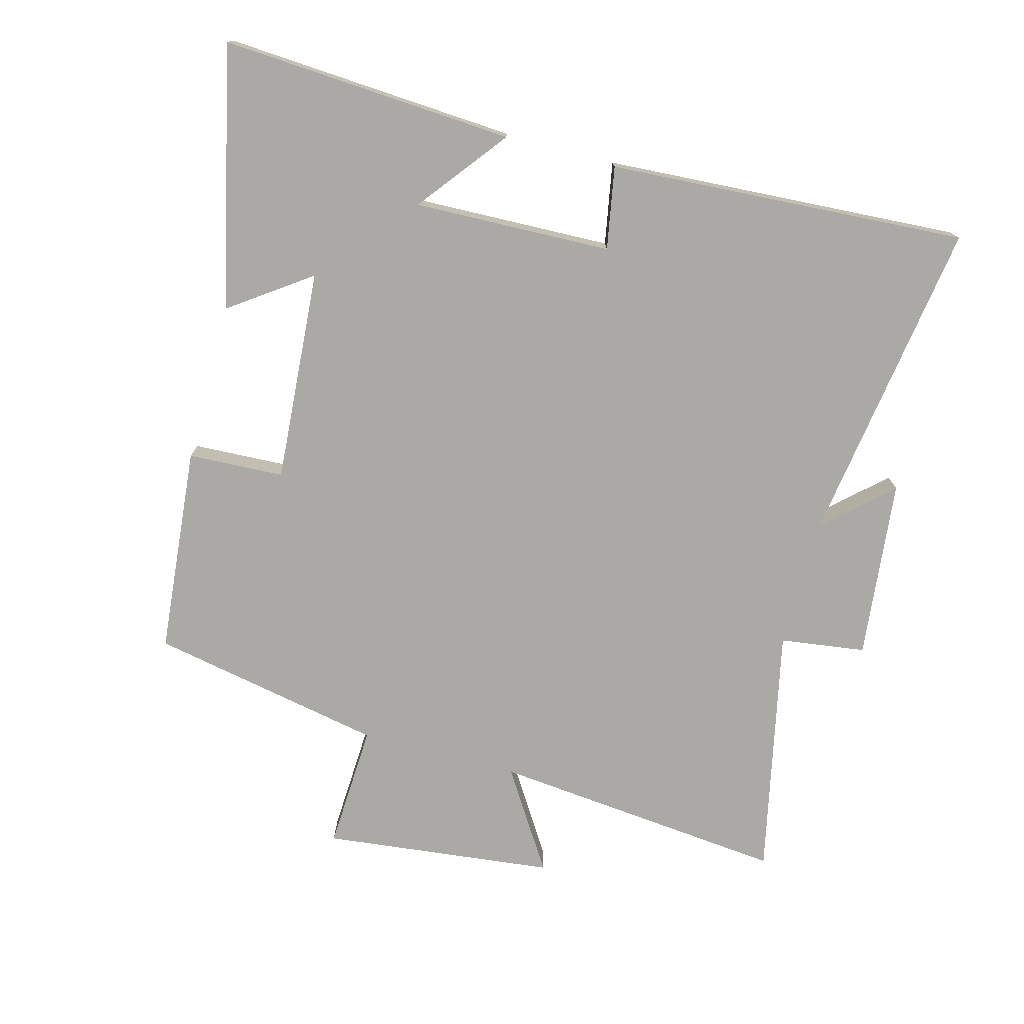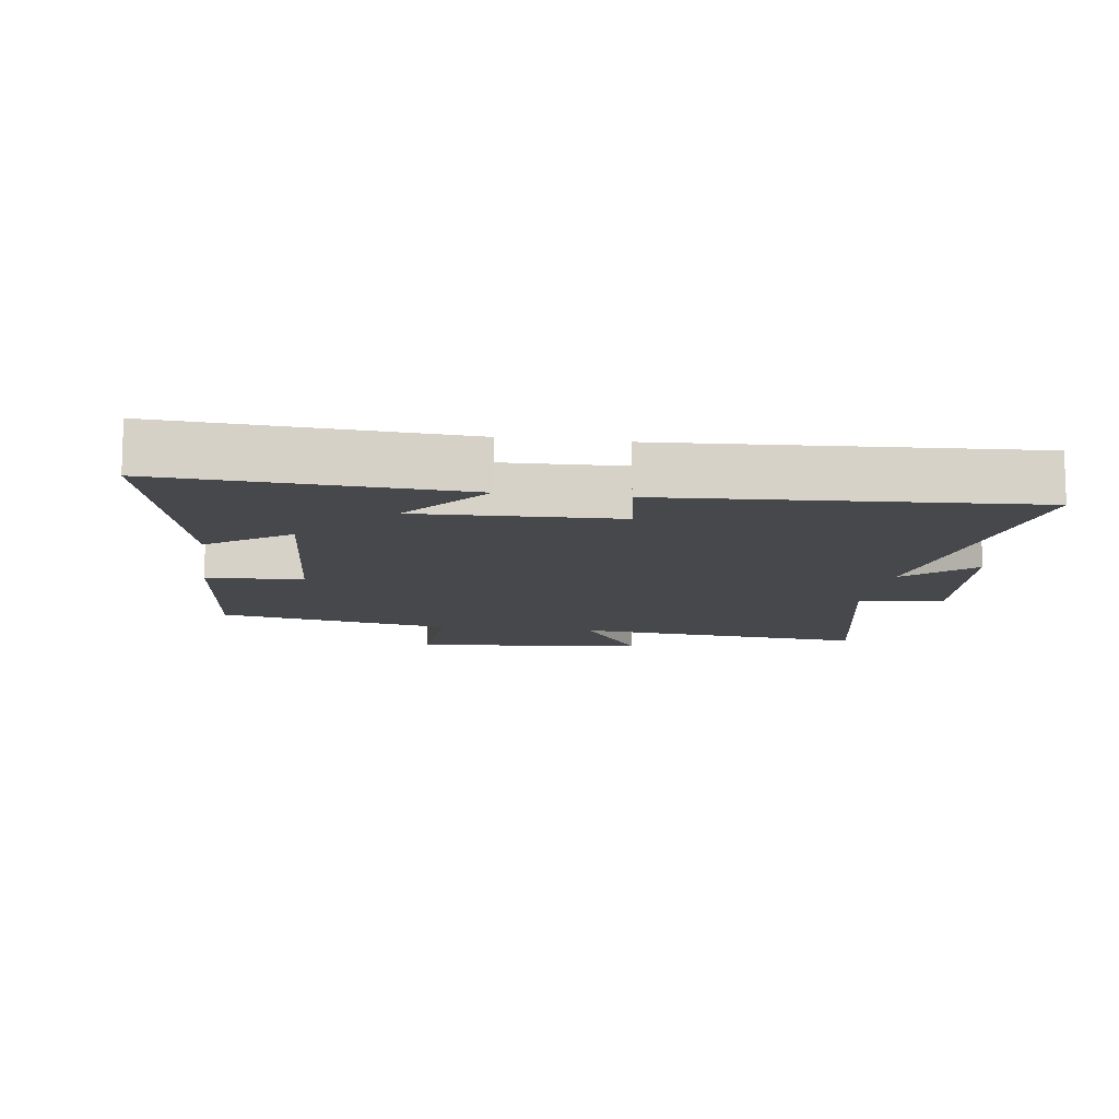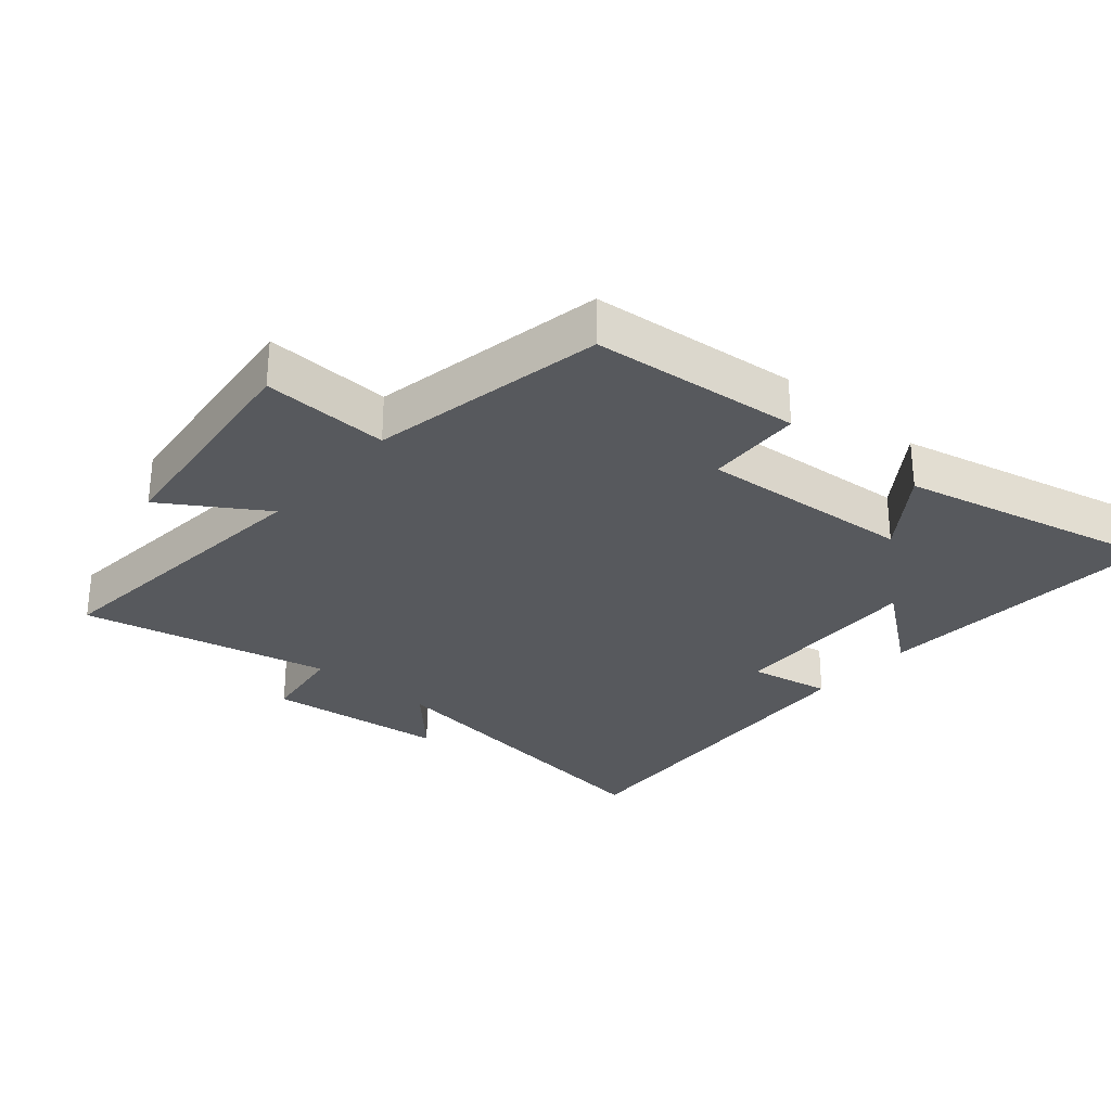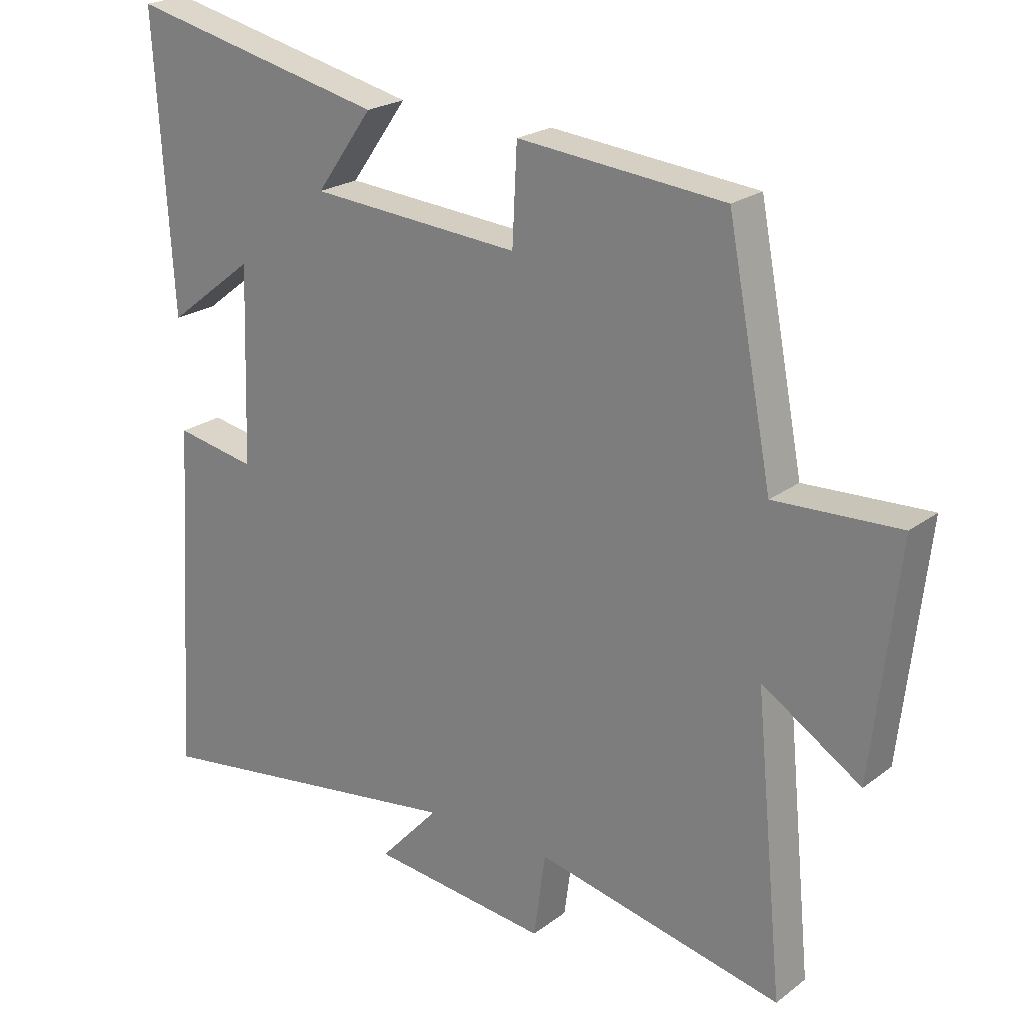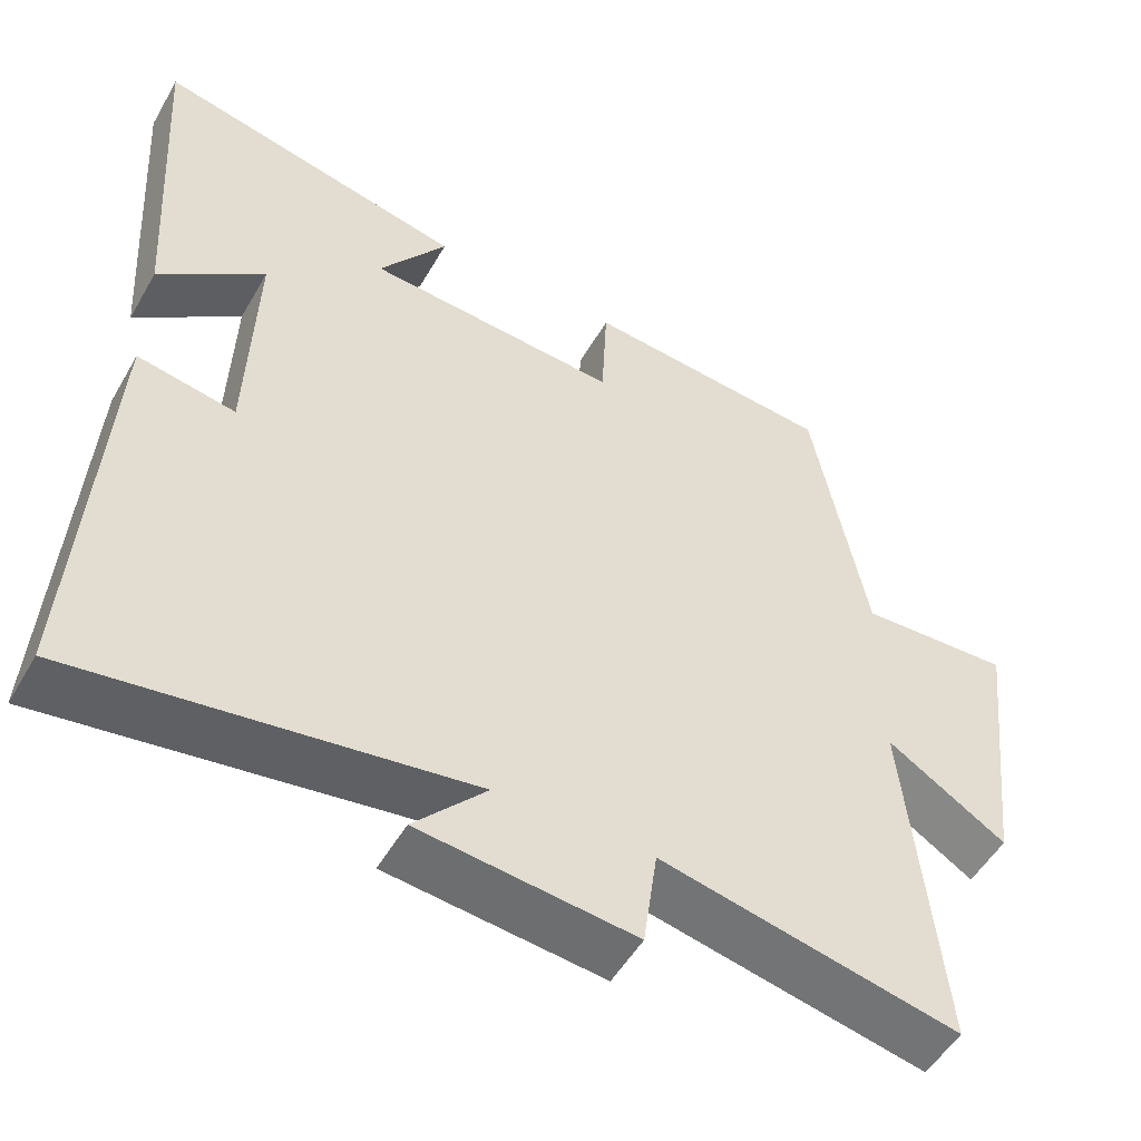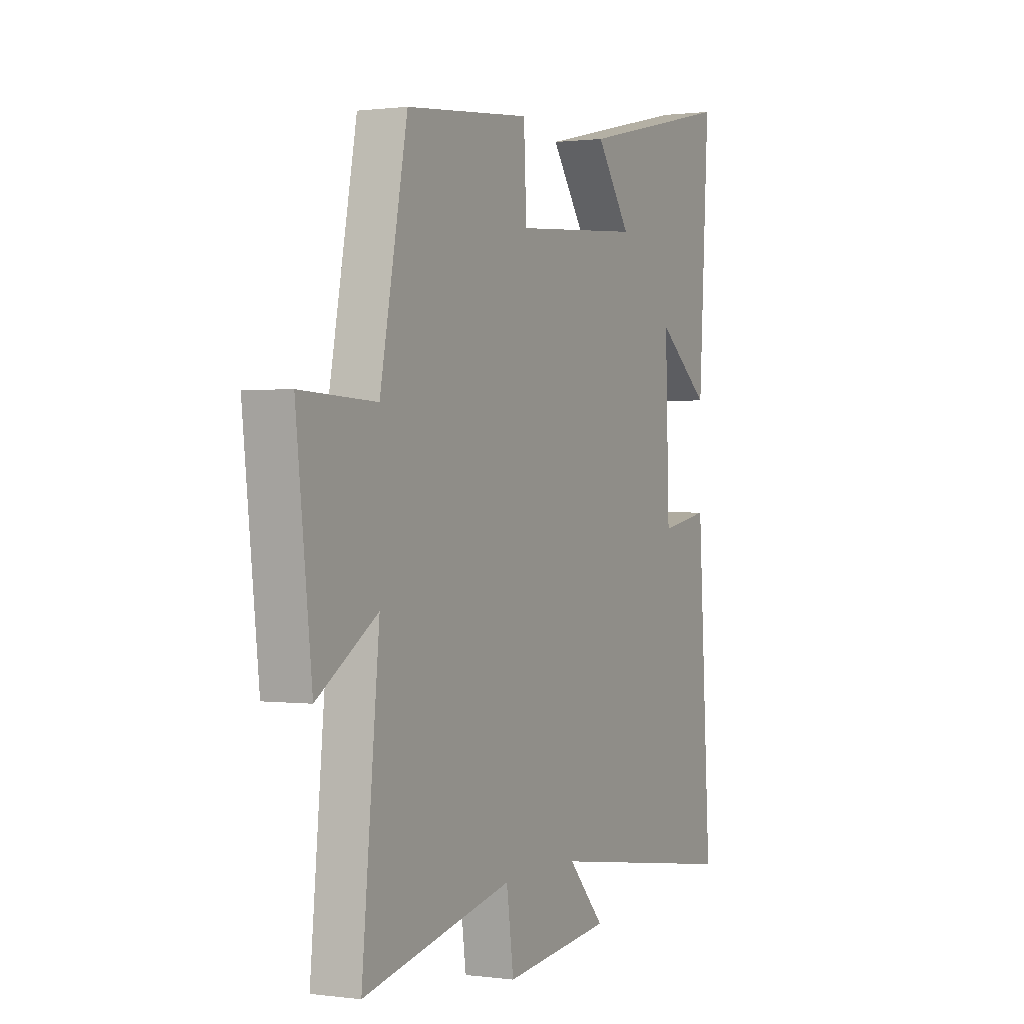
<metadata>
{"format":"obj","ext":"obj","renderer":"f3d","projection":"perspective","resolution":1024,"background":"white","views":[{"elev":-75.4,"azim":74.9,"up":"+Y"},{"elev":-11.2,"azim":81.8,"up":"+Y"},{"elev":-29.4,"azim":-40.6,"up":"+Y"},{"elev":22.3,"azim":-141.9,"up":"+Z"},{"elev":-51.8,"azim":150.8,"up":"+Z"},{"elev":0.7,"azim":-63.6,"up":"+Z"}]}
</metadata>
<code>
v 0.527 0.07 0.59
v 0.5 0.07 0.145
v 0.365 0.07 0.25
v 0.375 0.07 -0.05
v 0.5 0.07 -0.027
v 0.534 0.07 -0.572
v 0.036 0.07 -0.5
v 0.128 0.07 -0.6
v -0.146 0.07 -0.63
v -0.164 0.07 -0.5
v -0.544 0.07 -0.582
v -0.5 0.07 -0.132
v -0.652 0.07 -0.229
v -0.692 0.07 0.123
v -0.5 0.07 0.114
v -0.431 0.07 0.47
v -0.114 0.07 0.5
v -0.107 0.07 0.354
v 0.217 0.07 0.378
v 0.13 0.07 0.5
v 0.527 0 0.59
v 0.5 0 0.145
v 0.365 0 0.25
v 0.375 0 -0.05
v 0.5 0 -0.027
v 0.534 0 -0.572
v 0.036 0 -0.5
v 0.128 0 -0.6
v -0.146 0 -0.63
v -0.164 0 -0.5
v -0.544 0 -0.582
v -0.5 0 -0.132
v -0.652 0 -0.229
v -0.692 0 0.123
v -0.5 0 0.114
v -0.431 0 0.47
v -0.114 0 0.5
v -0.107 0 0.354
v 0.217 0 0.378
v 0.13 0 0.5
f 19 20 1 2
f 15 16 17 18
f 15 18 19
f 12 13 14 15
f 12 15 19
f 10 11 12 19
f 7 8 9 10
f 7 10 19
f 4 5 6 7
f 3 4 7 19
f 2 3 19
f 22 21 40 39
f 38 37 36 35
f 39 38 35
f 35 34 33 32
f 39 35 32
f 39 32 31 30
f 30 29 28 27
f 39 30 27
f 27 26 25 24
f 39 27 24 23
f 39 23 22
f 1 21 22 2
f 2 22 23 3
f 3 23 24 4
f 4 24 25 5
f 5 25 26 6
f 6 26 27 7
f 7 27 28 8
f 8 28 29 9
f 9 29 30 10
f 10 30 31 11
f 11 31 32 12
f 12 32 33 13
f 13 33 34 14
f 14 34 35 15
f 15 35 36 16
f 16 36 37 17
f 17 37 38 18
f 18 38 39 19
f 19 39 40 20
f 20 40 21 1

</code>
